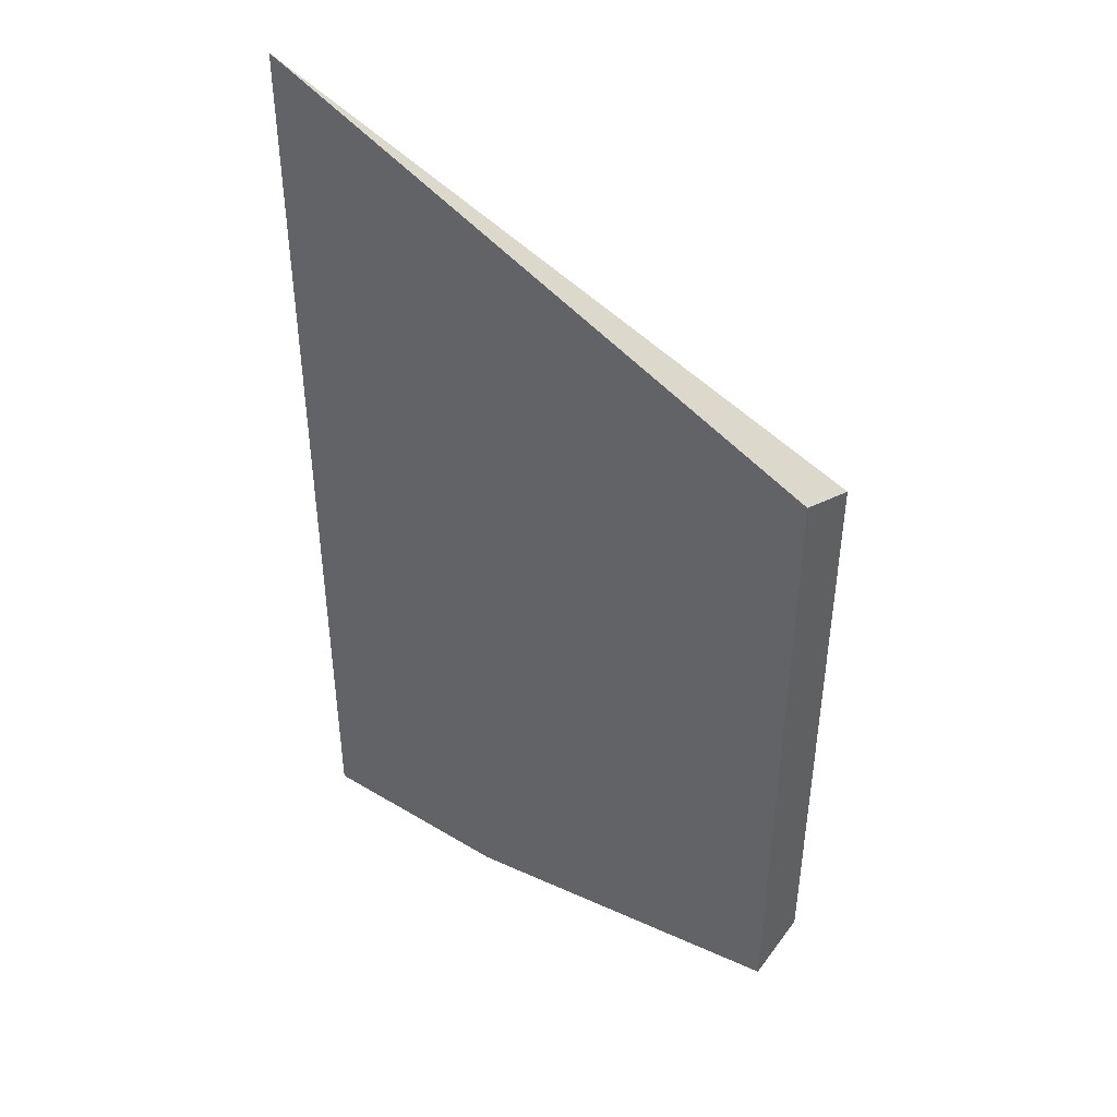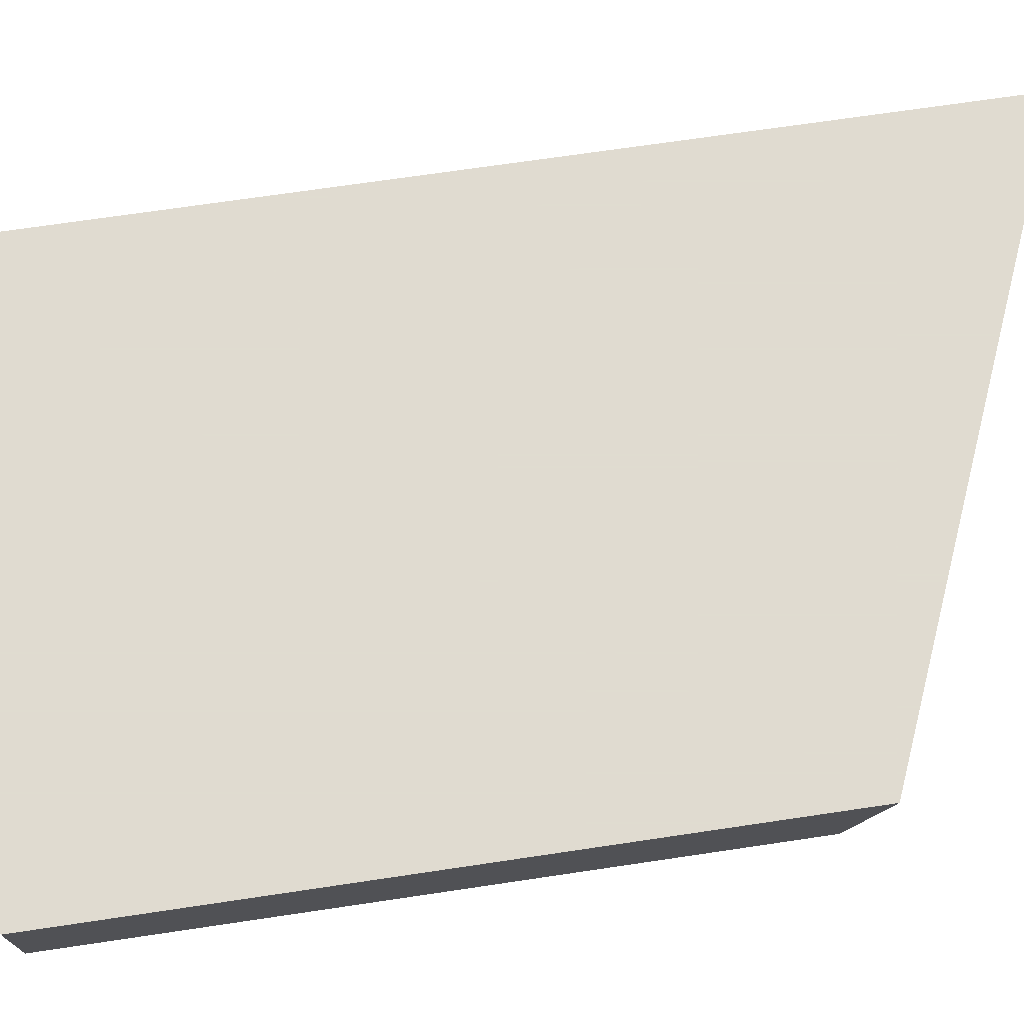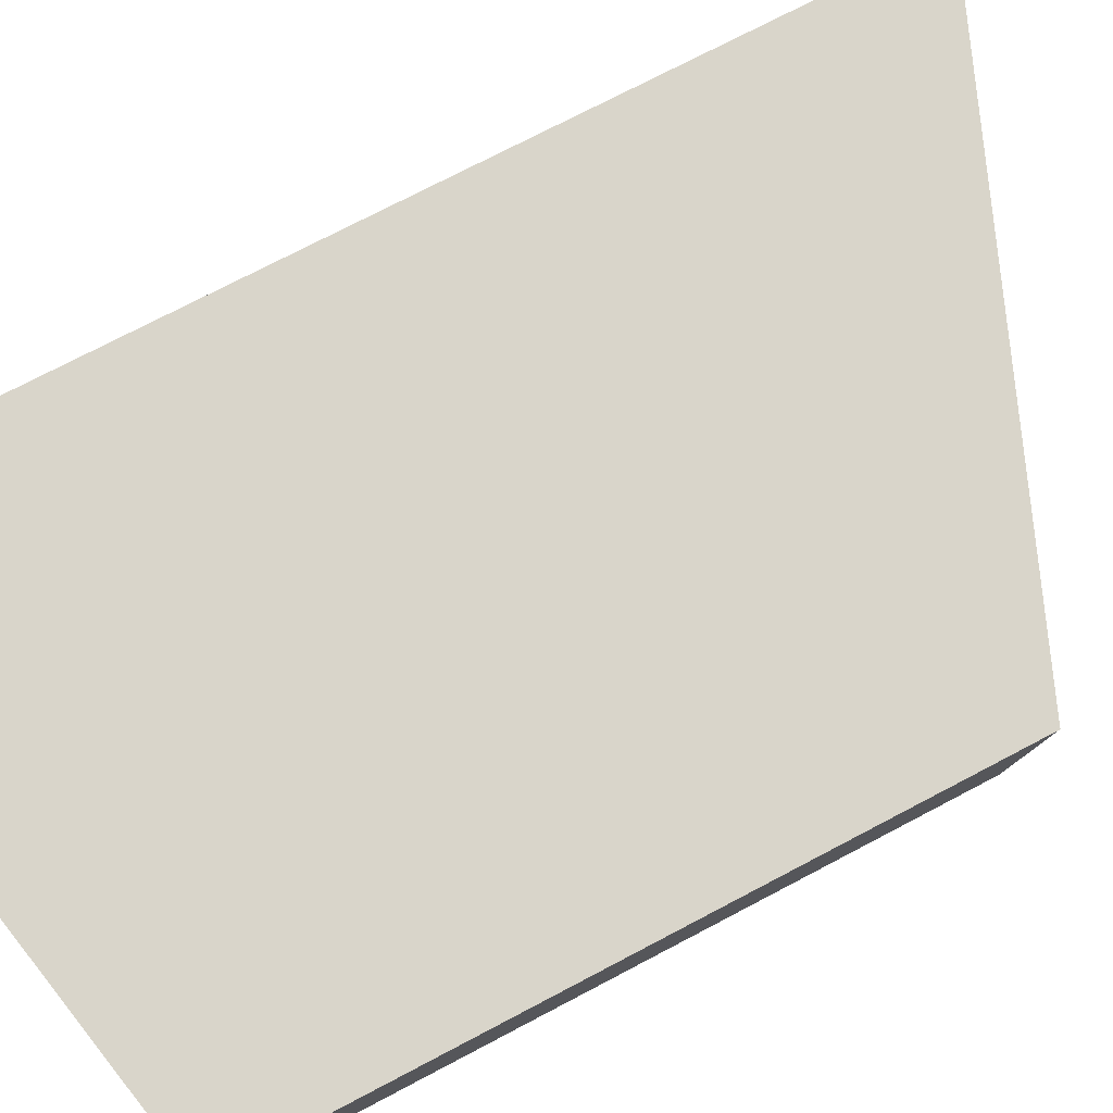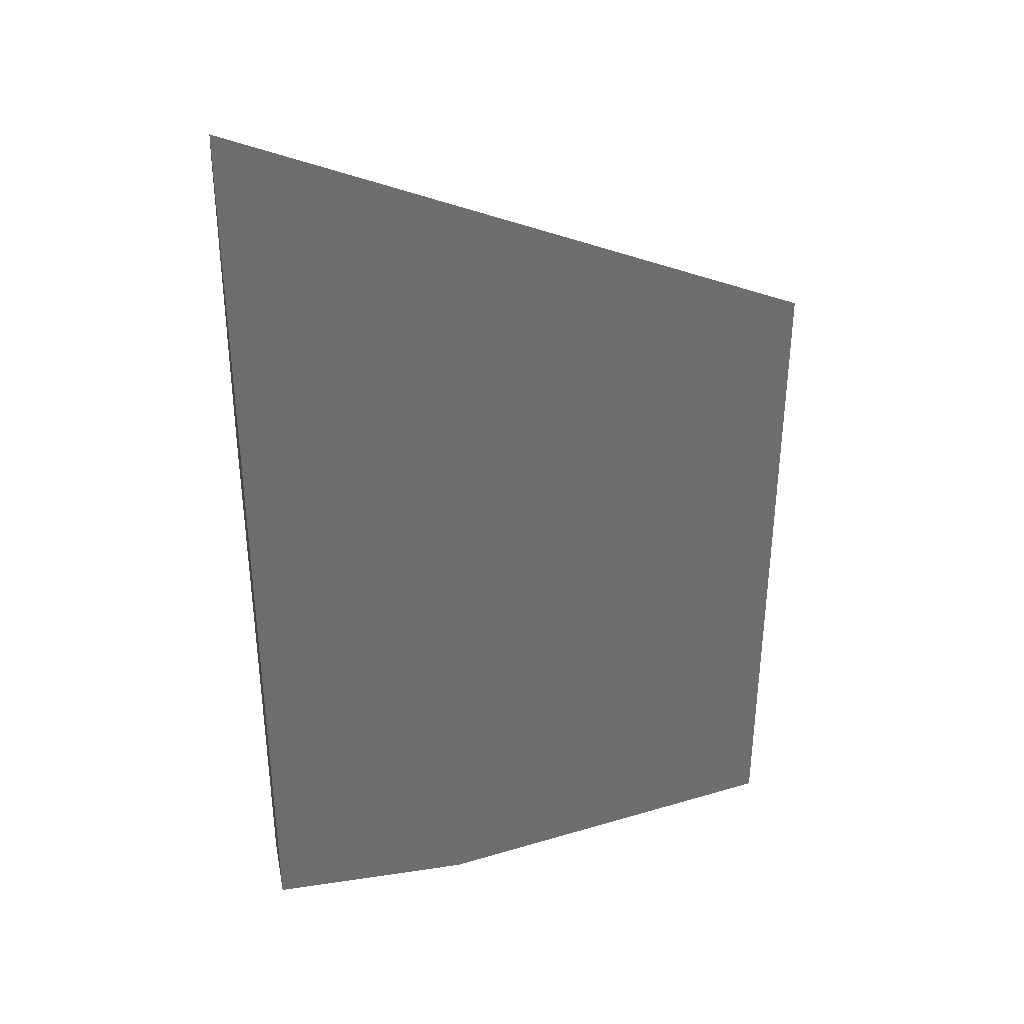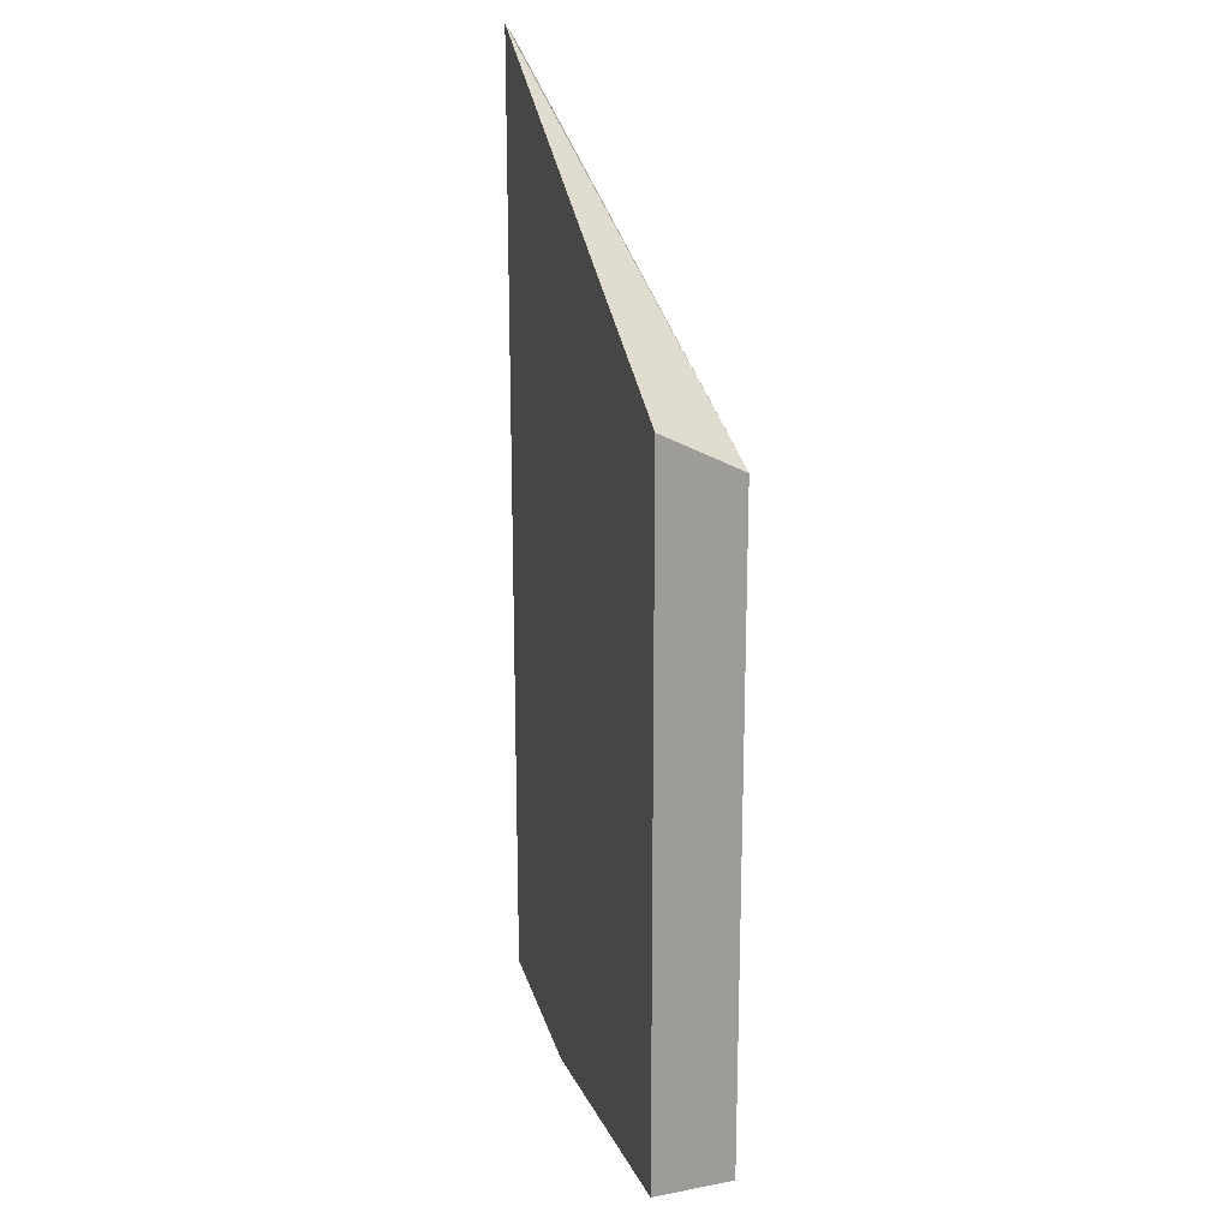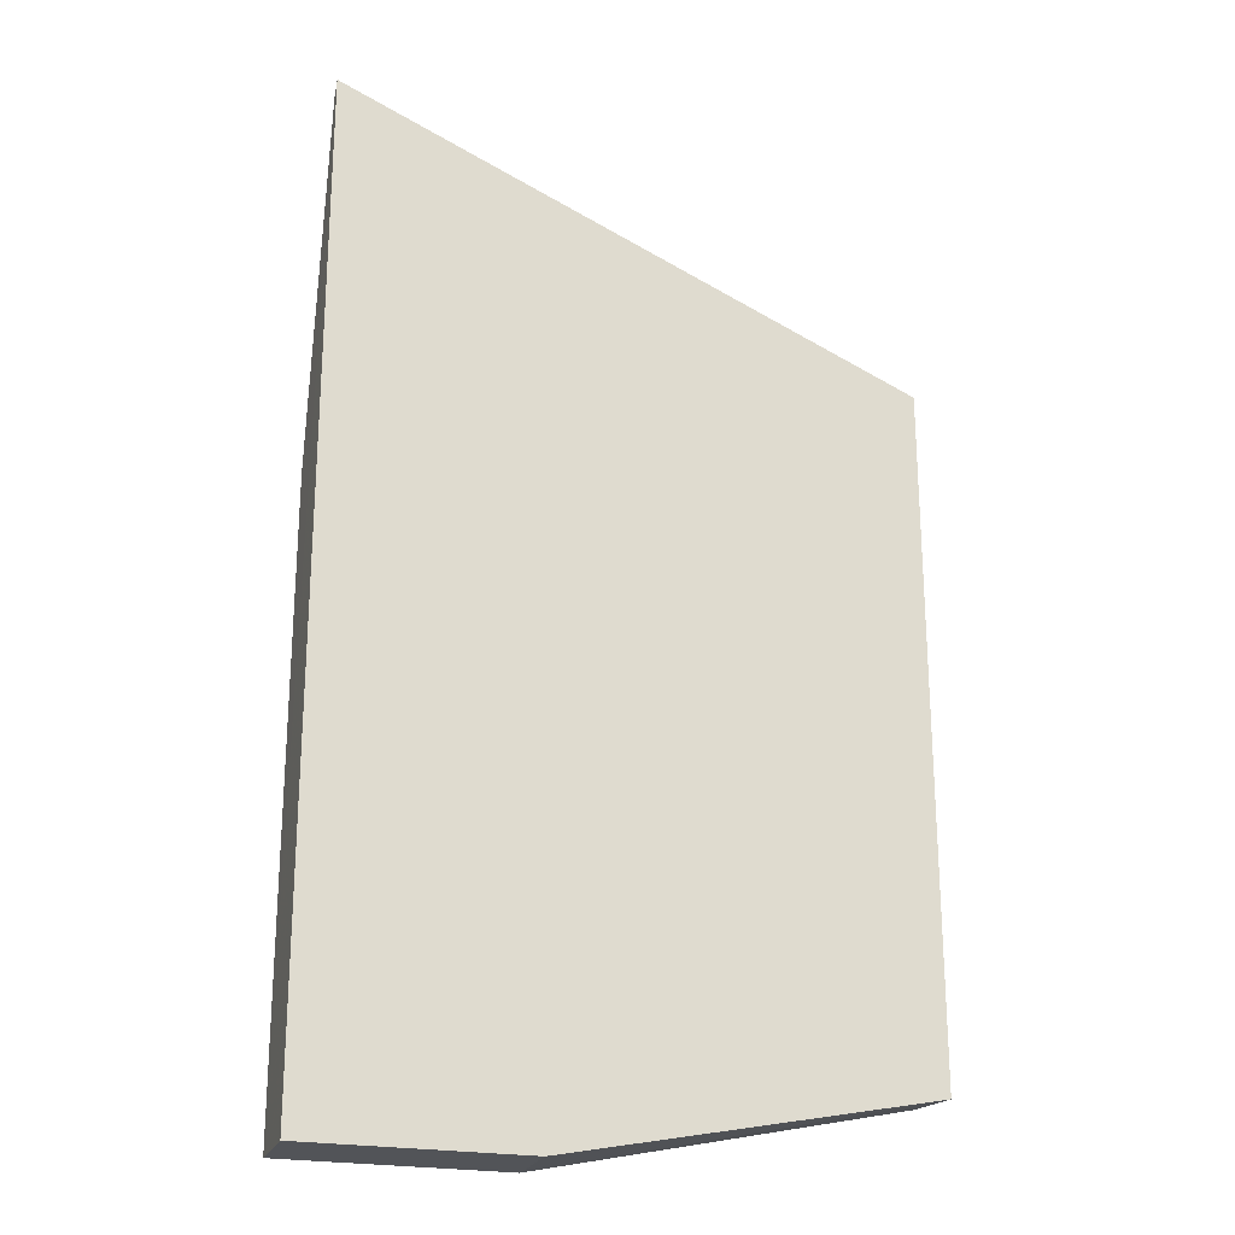
<metadata>
{"format":"obj","ext":"obj","renderer":"f3d","projection":"perspective","resolution":1024,"background":"white","views":[{"elev":44.3,"azim":35.2,"up":"+Y"},{"elev":69.8,"azim":81.5,"up":"+Z"},{"elev":74.5,"azim":62.3,"up":"+Z"},{"elev":36.5,"azim":-11.1,"up":"+Y"},{"elev":19.9,"azim":76.5,"up":"+Y"},{"elev":-23.1,"azim":-17.7,"up":"+Y"}]}
</metadata>
<code>
v 0.09842 -0.3346 -0.01662
v 0.04234 -0.3346 -0.01662
v 0.04234 -0.3346 -0.03634
v 0.04233 -0.07932 -0.01909
v 0.04234 -0.174 -0.03634
v 0.04234 -0.1545 -0.03296
v 0.1928 -0.1489 -0.03634
v 0.04233 -0.07547 -0.01662
v 0.1928 -0.1391 -0.01662
v 0.1928 -0.3165 -0.01662
v 0.1928 -0.3149 -0.03634
v 0.09842 -0.3346 -0.03634
f 12 11 10
f 12 3 11
f 12 1 3
f 7 9 11
f 3 7 11
f 5 7 3
f 7 8 9
f 10 11 9
f 12 10 1
f 10 9 1
f 6 7 5
f 2 9 8
f 4 2 8
f 4 8 7
f 6 4 7
f 6 5 4
f 4 5 3
f 4 3 2
f 2 3 1
f 2 1 9

</code>
